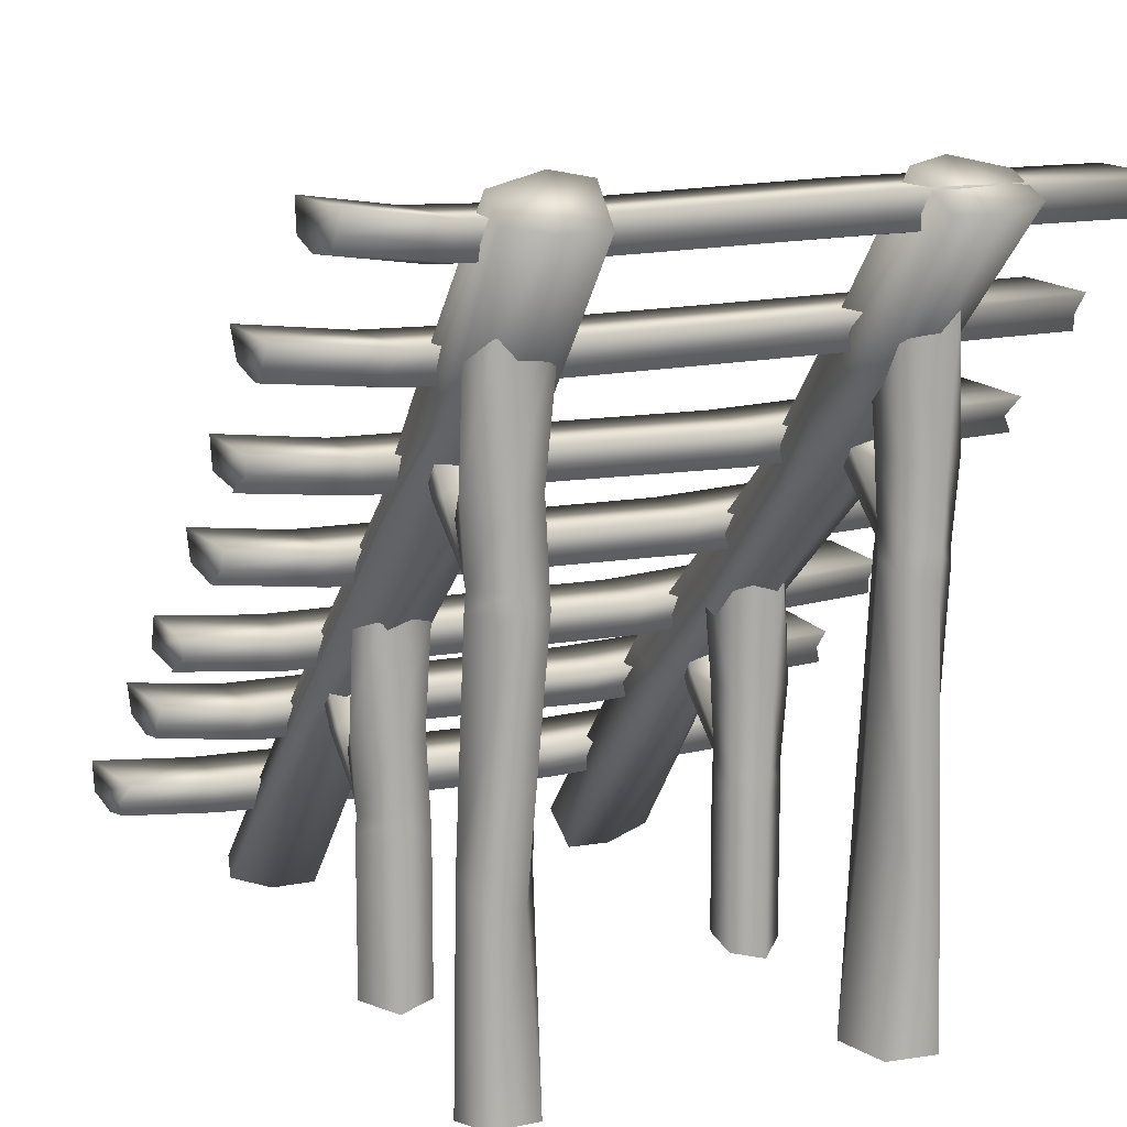
<metadata>
{"format":"obj","ext":"obj","renderer":"f3d","projection":"perspective","resolution":1024,"background":"white","views":[{"elev":12.8,"azim":157.0,"up":"+Y"}]}
</metadata>
<code>
o stairs
v 0.886 -0.2689 -0.4092
v 0.9044 -0.2449 -0.3019
v 0.8937 -0.1708 -0.2895
v 0.8928 -0.1755 -0.5061
v 0.8793 -0.2265 -0.4786
v 0.9041 -0.2605 -0.4653
v 0.6505 -0.3008 -0.367
v 0.6389 -0.2765 -0.2794
v 0.6384 -0.2018 -0.256
v 0.6398 -0.208 -0.4806
v 0.6358 -0.2584 -0.4441
v 0.6313 -0.2928 -0.4395
v 0.384 -0.3094 -0.3426
v 0.3928 -0.2856 -0.2349
v 0.3808 -0.2102 -0.2155
v 0.3892 -0.214 -0.4531
v 0.3892 -0.2665 -0.4054
v 0.391 -0.3006 -0.4113
v -0.2591 -0.3137 -0.3386
v -0.2607 -0.29 -0.2202
v -0.2605 -0.21 -0.2112
v -0.2609 -0.2156 -0.4488
v -0.261 -0.2688 -0.408
v -0.2602 -0.3054 -0.4015
v 0.8796 -0.007566 -0.7045
v 0.8903 0.01645 -0.6002
v 0.8929 0.0905 -0.5807
v 0.8776 0.08586 -0.8087
v 0.8723 0.03485 -0.7708
v 0.8891 0.000832 -0.7618
v 0.6331 -0.03985 -0.6799
v 0.6462 -0.01526 -0.5737
v 0.652 0.05925 -0.5524
v 0.6208 0.05333 -0.7871
v 0.6416 0.002637 -0.7409
v 0.6273 -0.03157 -0.747
v 0.4006 -0.0482 -0.6387
v 0.3914 -0.02315 -0.5519
v 0.4093 0.05251 -0.5198
v 0.3953 0.04663 -0.7457
v 0.3886 -0.005334 -0.7159
v 0.4002 -0.03989 -0.7083
v -0.2628 -0.05662 -0.6143
v -0.2595 -0.02964 -0.52
v -0.2596 0.04845 -0.4944
v -0.2657 0.04275 -0.7361
v -0.2631 -0.01148 -0.6888
v -0.2657 -0.04685 -0.6923
v -0.9075 -0.01724 -0.6495
v -0.9051 0.02846 -0.7208
v -0.9079 -0.007889 -0.7175
v 0.8959 0.2428 -0.9719
v 0.9129 0.2668 -0.8694
v 0.9109 0.3409 -0.8461
v 0.9077 0.3362 -1.078
v 0.8918 0.2852 -1.031
v 0.922 0.2512 -1.032
v 0.6567 0.2106 -0.9388
v 0.6558 0.2351 -0.8356
v 0.6488 0.3097 -0.8213
v 0.6443 0.3037 -1.047
v 0.6373 0.253 -1.01
v 0.644 0.2188 -1.004
v 0.3934 0.202 -0.9107
v 0.4061 0.2265 -0.809
v 0.4058 0.3016 -0.7828
v 0.3921 0.2969 -1.019
v 0.3969 0.2451 -0.981
v 0.387 0.2105 -0.9778
v -0.2769 0.1931 -0.8908
v -0.2582 0.2195 -0.7817
v -0.2696 0.2965 -0.7584
v -0.2743 0.291 -0.9995
v -0.2708 0.2375 -0.9573
v -0.2743 0.2015 -0.9571
v -0.9019 0.2335 -0.9254
v 0.9291 0.5069 -1.233
v 0.932 0.5309 -1.129
v 0.9401 0.605 -1.111
v 0.937 0.6003 -1.348
v 0.9368 0.5493 -1.306
v 0.9396 0.5153 -1.302
v 0.6624 0.4747 -1.201
v 0.6543 0.4992 -1.1
v 0.6753 0.5739 -1.081
v 0.6431 0.5679 -1.313
v 0.6749 0.5172 -1.274
v 0.6432 0.483 -1.266
v 0.4113 0.4662 -1.179
v 0.4176 0.4906 -1.071
v 0.4055 0.5658 -1.043
v 0.3938 0.5611 -1.287
v 0.3896 0.5093 -1.248
v 0.3949 0.4747 -1.247
v -0.07668 0.482 -1.193
v -0.07646 0.5073 -1.085
v -0.1246 0.5847 -1.089
v -0.1244 0.5799 -1.331
v -0.08286 0.5266 -1.268
v -0.1047 0.4905 -1.275
v -0.8908 0.4998 -1.2
v -0.8907 0.5249 -1.093
v -0.8895 0.6023 -1.07
v -0.8889 0.5974 -1.315
v -0.8899 0.5441 -1.272
v -0.8905 0.5086 -1.269
v 0.8911 0.7797 -1.49
v 0.889 0.8037 -1.391
v 0.8859 0.8778 -1.373
v 0.8698 0.8731 -1.601
v 0.8709 0.8221 -1.562
v 0.877 0.7881 -1.558
v 0.6598 0.7475 -1.469
v 0.6517 0.772 -1.361
v 0.6709 0.8467 -1.338
v 0.6234 0.8413 -1.574
v 0.6337 0.79 -1.534
v 0.6238 0.7558 -1.531
v 0.4086 0.739 -1.435
v 0.3987 0.7633 -1.335
v 0.395 0.8386 -1.305
v 0.3938 0.8339 -1.544
v 0.3927 0.7821 -1.502
v 0.41 0.7475 -1.507
v -0.2798 0.7638 -1.488
v -0.2877 0.789 -1.384
v -0.2672 0.8672 -1.351
v -0.2687 0.8623 -1.594
v -0.264 0.8086 -1.551
v -0.2653 0.7728 -1.549
v -0.9092 0.7684 -1.45
v -0.9088 0.7936 -1.343
v -0.905 0.8715 -1.321
v -0.907 0.8661 -1.565
v -0.9064 0.8131 -1.523
v -0.9128 0.7763 -1.517
v 0.8716 -0.5055 -0.1021
v 0.8792 -0.4815 0.000964
v 0.883 -0.4075 0.0195
v 0.8646 -0.412 -0.2127
v 0.8657 -0.463 -0.173
v 0.8649 -0.497 -0.1687
v 0.6472 -0.5358 -0.08962
v 0.649 -0.5104 0.004239
v 0.6585 -0.4368 0.02796
v 0.6269 -0.4446 -0.2072
v 0.6354 -0.495 -0.1685
v 0.6169 -0.5289 -0.1715
v 0.2482 -0.546 -0.05428
v 0.2467 -0.521 0.04658
v 0.2693 -0.443 0.05887
v 0.258 -0.4479 -0.1829
v 0.2482 -0.5012 -0.132
v 0.2446 -0.5369 -0.1275
v -0.2566 -0.548 -0.07286
v -0.2573 -0.5264 0.05539
v -0.2556 -0.4471 0.07295
v -0.2601 -0.4482 -0.1971
v -0.2555 -0.5045 -0.1384
v -0.2584 -0.5397 -0.1401
v -0.9047 -0.5129 -0.0684
v 0.9 -0.7693 0.1615
v 0.9114 -0.7453 0.2667
v 0.9109 -0.6712 0.2856
v 0.8749 -0.6758 0.04363
v 0.8939 -0.7268 0.09111
v 0.8862 -0.7609 0.09202
v 0.6532 -0.8014 0.2016
v 0.6594 -0.7776 0.3032
v 0.6494 -0.7025 0.3198
v 0.6297 -0.7085 0.08561
v 0.6443 -0.7584 0.1245
v 0.6366 -0.7937 0.1278
v 0.3989 -0.811 0.2046
v 0.4025 -0.7865 0.3088
v 0.4088 -0.7118 0.3434
v 0.3954 -0.7155 0.0895
v 0.3932 -0.767 0.1345
v 0.3899 -0.8013 0.13
v -0.257 -0.8209 0.224
v -0.2567 -0.7924 0.3158
v -0.2563 -0.715 0.3405
v -0.2548 -0.7169 0.0793
v -0.2572 -0.7725 0.1304
v -0.256 -0.8073 0.1259
v -0.9157 0.2388 -0.9877
v -0.8916 0.2801 -1.002
v -0.9132 0.3278 -1.034
v -0.9075 0.3346 -0.7917
v -0.9072 0.2576 -0.815
v -0.8906 0.01599 -0.5454
v -0.8879 0.09401 -0.5232
v -0.8868 0.08698 -0.7717
v -0.8769 -0.2557 -0.4192
v -0.8763 -0.2201 -0.4217
v -0.8753 -0.1668 -0.4651
v -0.876 -0.162 -0.22
v -0.8772 -0.2394 -0.2425
v -0.8773 -0.2645 -0.3498
v -0.9119 -0.491 0.04066
v -0.9014 -0.4096 0.06091
v -0.8867 -0.4083 -0.1877
v -0.8839 -0.46 -0.1453
v -0.8942 -0.4998 -0.1403
v -0.9171 -0.7736 0.1173
v -0.9066 -0.7337 0.1123
v -0.9021 -0.6789 0.06802
v -0.9165 -0.68 0.3166
v -0.9177 -0.7574 0.294
v -0.9138 -0.7807 0.1858
v 0.5022 0.08224 -1.274
v 0.4269 0.09265 -1.259
v 0.4472 0.2427 -1.27
v 0.4011 0.147 -1.312
v 0.5326 0.1788 -1.293
v 0.5305 0.09792 -1.315
v 0.4186 0.06538 -1.261
v 0.4379 0.2629 -1.269
v 0.5428 0.2164 -1.293
v 0.386 0.1366 -1.333
v 0.498 0.05488 -1.268
v 0.3927 0.1113 -1.418
v 0.5484 0.08842 -1.363
v 0.4793 0.0939 -1.444
v 0.5366 0.2509 -1.207
v 0.5334 0.224 -1.142
v 0.5009 0.2004 -1.142
v 0.4114 0.2247 -1.132
v 0.3989 0.2841 -1.179
v 0.4637 0.3003 -1.215
v 0.4658 0.4232 -1.115
v 0.5311 0.3811 -1.077
v 0.5327 0.3501 -1.047
v 0.4683 0.3261 -1.022
v 0.4163 0.3455 -1.039
v 0.4107 0.4008 -1.096
v 0.572 -1.035 -1.335
v 0.468 -1.035 -1.218
v 0.396 -1.026 -1.209
v 0.3642 -1.039 -1.249
v 0.4016 -1.04 -1.398
v 0.5255 -1.035 -1.416
v 0.5519 -0.5135 -1.305
v 0.494 -0.4742 -1.212
v 0.4225 -0.4259 -1.203
v 0.3807 -0.5314 -1.301
v 0.4349 -0.5735 -1.4
v 0.5206 -0.5709 -1.399
v 0.4771 0.02671 -1.443
v 0.551 0.04315 -1.36
v 0.5018 0.03572 -1.269
v 0.417 0.04776 -1.262
v 0.3877 0.06587 -1.337
v 0.391 0.04665 -1.422
v 0.5626 0.2879 -1.368
v 0.5284 0.2858 -1.293
v 0.4413 0.2973 -1.266
v 0.3815 0.3052 -1.321
v 0.3973 0.2817 -1.407
v 0.4851 0.271 -1.445
v 0.5504 0.6136 -1.366
v 0.5164 0.6115 -1.287
v 0.4228 0.606 -1.252
v 0.3768 0.6129 -1.283
v 0.3718 0.6142 -1.424
v 0.5089 0.6142 -1.438
v 0.4655 -1.051 0.2475
v 0.4176 -0.9997 0.4723
v 0.5271 -1.013 0.4266
v 0.497 -0.4935 -0.2952
v 0.551 -0.4741 -0.2422
v 0.5359 -0.3809 -0.2303
v 0.4603 -0.3306 -0.2162
v 0.336 -0.3627 -0.2272
v 0.3738 -0.5169 -0.2835
v 0.4665 0.0933 -0.9979
v 0.5782 0.1482 -0.969
v 0.5609 0.1865 -0.9044
v 0.4322 0.2338 -0.871
v 0.3432 0.2022 -0.8944
v 0.3653 0.1164 -0.978
v 0.4606 0.3694 -1.287
v 0.5449 0.4272 -1.265
v 0.5774 0.5205 -1.219
v 0.4684 0.5711 -1.2
v 0.3341 0.5431 -1.215
v 0.3632 0.3642 -1.284
v 0.5812 0.8321 -1.629
v 0.5666 0.8883 -1.522
v 0.3366 0.9005 -1.518
v 0.3588 0.8152 -1.653
v 0.4301 0.9186 -1.497
v 0.4729 0.8127 -1.652
v 0.3514 -1.05 0.2475
v 0.3244 -1.021 0.451
v 0.5744 -1.01 0.2475
v -0.5831 -1.01 0.2475
v -0.3818 -0.9969 0.4275
v -0.3601 -1.05 0.2475
v -0.4729 0.8127 -1.652
v -0.4301 0.9186 -1.497
v -0.3588 0.8152 -1.653
v -0.3366 0.9005 -1.518
v -0.5666 0.8883 -1.522
v -0.5812 0.8321 -1.629
v -0.3632 0.3642 -1.284
v -0.3341 0.5431 -1.215
v -0.4684 0.5711 -1.2
v -0.5774 0.5205 -1.219
v -0.5449 0.4272 -1.265
v -0.4606 0.3694 -1.287
v -0.3653 0.1164 -0.978
v -0.3432 0.2022 -0.8944
v -0.4322 0.2338 -0.871
v -0.5609 0.1865 -0.9044
v -0.5782 0.1482 -0.969
v -0.4665 0.0933 -0.9979
v -0.3738 -0.5169 -0.2835
v -0.336 -0.3627 -0.2272
v -0.4603 -0.3306 -0.2162
v -0.5359 -0.3809 -0.2303
v -0.551 -0.4741 -0.2422
v -0.497 -0.4935 -0.2952
v -0.5288 -1.012 0.4145
v -0.4418 -0.9812 0.4499
v -0.4742 -1.051 0.2475
v 0.4932 -0.1115 -0.7051
v 0.3698 -0.1116 -0.6918
v 0.3612 -0.1128 -0.5502
v 0.4071 -0.1198 -0.519
v 0.5008 -0.1142 -0.5548
v 0.5348 -0.1121 -0.633
v 0.4694 -0.4087 -0.7127
v 0.3817 -0.398 -0.6742
v 0.3659 -0.3745 -0.5882
v 0.4256 -0.3824 -0.5334
v 0.5127 -0.3939 -0.5601
v 0.5469 -0.3918 -0.6353
v 0.3754 -0.6331 -0.6897
v 0.3721 -0.6138 -0.6043
v 0.4013 -0.6319 -0.5298
v 0.4861 -0.644 -0.5361
v 0.5353 -0.6366 -0.6276
v 0.4615 -0.653 -0.7102
v 0.3957 -0.2945 -0.3788
v 0.4013 -0.3499 -0.3218
v 0.4533 -0.3692 -0.3045
v 0.5178 -0.3452 -0.3295
v 0.5161 -0.3142 -0.3595
v 0.4508 -0.2721 -0.3984
v 0.4481 -0.3794 -0.4822
v 0.3833 -0.3956 -0.4464
v 0.3958 -0.455 -0.3993
v 0.4853 -0.4793 -0.4093
v 0.5177 -0.4557 -0.4093
v 0.5209 -0.4288 -0.4742
v 0.4637 -0.5858 -0.7109
v 0.5328 -0.5913 -0.6301
v 0.3771 -0.5684 -0.6855
v 0.4824 -0.6248 -0.5349
v 0.3704 -0.5431 -0.5999
v 0.5272 -0.4633 -0.56
v 0.4223 -0.4168 -0.5367
v 0.4029 -0.6143 -0.5287
v 0.5149 -0.5818 -0.5819
v 0.517 -0.501 -0.5606
v 0.3855 -0.5327 -0.5792
v 0.4316 -0.4371 -0.5373
v 0.4113 -0.5871 -0.5259
v 0.4865 -0.5975 -0.5409
v 0.3721 -1.01 -0.6043
v 0.4013 -1.028 -0.5298
v 0.4861 -1.04 -0.5361
v 0.5353 -1.032 -0.6276
v 0.4615 -1.049 -0.7102
v 0.3754 -1.029 -0.6897
v -0.3754 -1.029 -0.6897
v -0.4615 -1.049 -0.7102
v -0.5353 -1.032 -0.6276
v -0.4861 -1.04 -0.5361
v -0.4013 -1.028 -0.5298
v -0.3721 -1.01 -0.6043
v -0.4865 -0.5975 -0.5409
v -0.4113 -0.5871 -0.5259
v -0.4316 -0.4371 -0.5373
v -0.3855 -0.5327 -0.5792
v -0.517 -0.501 -0.5606
v -0.5149 -0.5818 -0.5819
v -0.4029 -0.6143 -0.5287
v -0.4223 -0.4168 -0.5367
v -0.5272 -0.4633 -0.56
v -0.3704 -0.5431 -0.5999
v -0.4824 -0.6248 -0.5349
v -0.3771 -0.5684 -0.6855
v -0.5328 -0.5913 -0.6301
v -0.4637 -0.5858 -0.7109
v -0.5209 -0.4288 -0.4742
v -0.5177 -0.4557 -0.4093
v -0.4853 -0.4793 -0.4093
v -0.3958 -0.455 -0.3993
v -0.3833 -0.3956 -0.4464
v -0.4481 -0.3794 -0.4822
v -0.4508 -0.2721 -0.3984
v -0.5161 -0.3142 -0.3595
v -0.5178 -0.3452 -0.3295
v -0.4533 -0.3692 -0.3045
v -0.4013 -0.3499 -0.3218
v -0.3957 -0.2945 -0.3788
v -0.4615 -0.653 -0.7102
v -0.5353 -0.6366 -0.6276
v -0.4861 -0.644 -0.5361
v -0.4013 -0.6319 -0.5298
v -0.3721 -0.6138 -0.6043
v -0.3754 -0.6331 -0.6897
v -0.5469 -0.3918 -0.6353
v -0.5127 -0.3939 -0.5601
v -0.4256 -0.3824 -0.5334
v -0.3659 -0.3745 -0.5882
v -0.3817 -0.398 -0.6742
v -0.4694 -0.4087 -0.7127
v -0.5348 -0.1121 -0.633
v -0.5008 -0.1142 -0.5548
v -0.4071 -0.1198 -0.519
v -0.3612 -0.1128 -0.5502
v -0.3698 -0.1116 -0.6918
v -0.4932 -0.1115 -0.7051
v -0.5089 0.6142 -1.438
v -0.3718 0.6142 -1.424
v -0.3768 0.6129 -1.283
v -0.4228 0.606 -1.252
v -0.5164 0.6115 -1.287
v -0.5504 0.6136 -1.366
v -0.4851 0.271 -1.445
v -0.3973 0.2817 -1.407
v -0.3815 0.3052 -1.321
v -0.4413 0.2973 -1.266
v -0.5284 0.2858 -1.293
v -0.5626 0.2879 -1.368
v -0.391 0.04665 -1.422
v -0.3877 0.06587 -1.337
v -0.417 0.04776 -1.262
v -0.5018 0.03572 -1.269
v -0.551 0.04315 -1.36
v -0.4771 0.02671 -1.443
v -0.5206 -0.5709 -1.399
v -0.4349 -0.5735 -1.4
v -0.3807 -0.5314 -1.301
v -0.4225 -0.4259 -1.203
v -0.494 -0.4742 -1.212
v -0.5519 -0.5135 -1.305
v -0.5255 -1.035 -1.416
v -0.4016 -1.04 -1.398
v -0.3642 -1.039 -1.249
v -0.396 -1.026 -1.209
v -0.468 -1.035 -1.218
v -0.572 -1.035 -1.335
v -0.4107 0.4008 -1.096
v -0.4163 0.3455 -1.039
v -0.4683 0.3261 -1.022
v -0.5327 0.3501 -1.047
v -0.5311 0.3811 -1.077
v -0.4658 0.4232 -1.115
v -0.4637 0.3003 -1.215
v -0.3989 0.2841 -1.179
v -0.4114 0.2247 -1.132
v -0.5009 0.2004 -1.142
v -0.5334 0.224 -1.142
v -0.5366 0.2509 -1.207
v -0.4793 0.0939 -1.444
v -0.5484 0.08842 -1.363
v -0.3927 0.1113 -1.418
v -0.498 0.05488 -1.268
v -0.386 0.1366 -1.333
v -0.5428 0.2164 -1.293
v -0.4379 0.2629 -1.269
v -0.4186 0.06538 -1.261
v -0.5305 0.09792 -1.315
v -0.5326 0.1788 -1.293
v -0.4011 0.147 -1.312
v -0.4472 0.2427 -1.27
v -0.4269 0.09265 -1.259
v -0.5022 0.08224 -1.274
f 1 7 12 6
f 7 1 2 8
f 3 9 8 2
f 4 10 9 3
f 5 11 10 4
f 6 12 11 5
f 7 13 18 12
f 8 14 13 7
f 9 15 14 8
f 10 16 15 9
f 11 17 16 10
f 12 18 17 11
f 13 19 24 18
f 14 20 19 13
f 15 21 20 14
f 16 22 21 15
f 17 23 22 16
f 18 24 23 17
f 19 199 194 24
f 20 198 199 19
f 21 197 198 20
f 22 196 197 21
f 23 195 196 22
f 24 194 195 23
f 25 31 36 30
f 26 32 31 25
f 27 33 32 26
f 28 34 33 27
f 29 35 34 28
f 30 36 35 29
f 31 37 42 36
f 32 38 37 31
f 33 39 38 32
f 34 40 39 33
f 35 41 40 34
f 36 42 41 35
f 37 43 48 42
f 38 44 43 37
f 39 45 44 38
f 40 46 45 39
f 41 47 46 40
f 42 48 47 41
f 43 49 51 48
f 44 191 49 43
f 45 192 191 44
f 46 193 192 45
f 47 50 193 46
f 48 51 50 47
f 52 58 63 57
f 53 59 58 52
f 54 60 59 53
f 55 61 60 54
f 56 62 61 55
f 57 63 62 56
f 58 64 69 63
f 59 65 64 58
f 60 66 65 59
f 61 67 66 60
f 62 68 67 61
f 63 69 68 62
f 64 70 75 69
f 65 71 70 64
f 66 72 71 65
f 67 73 72 66
f 68 74 73 67
f 69 75 74 68
f 70 76 186 75
f 71 190 76 70
f 72 189 190 71
f 73 188 189 72
f 74 187 188 73
f 75 186 187 74
f 77 83 88 82
f 78 84 83 77
f 79 85 84 78
f 80 86 85 79
f 81 87 86 80
f 82 88 87 81
f 83 89 94 88
f 84 90 89 83
f 85 91 90 84
f 86 92 91 85
f 87 93 92 86
f 88 94 93 87
f 89 95 100 94
f 90 96 95 89
f 91 97 96 90
f 92 98 97 91
f 93 99 98 92
f 94 100 99 93
f 95 101 106 100
f 96 102 101 95
f 97 103 102 96
f 98 104 103 97
f 99 105 104 98
f 100 106 105 99
f 107 113 118 112
f 108 114 113 107
f 109 115 114 108
f 110 116 115 109
f 111 117 116 110
f 112 118 117 111
f 113 119 124 118
f 114 120 119 113
f 115 121 120 114
f 116 122 121 115
f 117 123 122 116
f 118 124 123 117
f 119 125 130 124
f 120 126 125 119
f 121 127 126 120
f 122 128 127 121
f 123 129 128 122
f 124 130 129 123
f 125 131 136 130
f 126 132 131 125
f 127 133 132 126
f 128 134 133 127
f 129 135 134 128
f 130 136 135 129
f 137 143 148 142
f 138 144 143 137
f 139 145 144 138
f 140 146 145 139
f 141 147 146 140
f 142 148 147 141
f 143 149 154 148
f 144 150 149 143
f 145 151 150 144
f 146 152 151 145
f 147 153 152 146
f 148 154 153 147
f 149 155 160 154
f 150 156 155 149
f 151 157 156 150
f 152 158 157 151
f 153 159 158 152
f 154 160 159 153
f 155 161 204 160
f 156 200 161 155
f 157 201 200 156
f 158 202 201 157
f 159 203 202 158
f 160 204 203 159
f 162 168 173 167
f 163 169 168 162
f 164 170 169 163
f 165 171 170 164
f 166 172 171 165
f 167 173 172 166
f 168 174 179 173
f 169 175 174 168
f 170 176 175 169
f 171 177 176 170
f 172 178 177 171
f 173 179 178 172
f 174 180 185 179
f 175 181 180 174
f 176 182 181 175
f 177 183 182 176
f 178 184 183 177
f 179 185 184 178
f 180 210 205 185
f 181 209 210 180
f 182 208 209 181
f 183 207 208 182
f 184 206 207 183
f 185 205 206 184
f 131 132 135 136
f 132 133 134 135
f 102 103 104 105
f 101 102 105 106
f 76 190 187 186
f 190 189 188 187
f 191 192 193 50
f 49 191 50 51
f 199 198 195 194
f 198 197 196 195
f 200 201 202 203
f 161 200 203 204
f 210 209 206 205
f 209 208 207 206
f 211 216 226 227
f 221 223 216 211
f 212 211 227 228
f 217 221 211 212
f 214 212 228 229
f 220 217 212 214
f 213 214 229 230
f 218 220 214 213
f 215 213 230 225
f 219 218 213 215
f 216 215 225 226
f 223 219 215 216
f 224 223 250 249
f 260 255 223 224
f 223 221 251 250
f 255 256 219 223
f 221 217 252 251
f 256 257 218 219
f 217 220 253 252
f 257 258 220 218
f 220 222 254 253
f 258 259 222 220
f 222 224 249 254
f 259 260 224 222
f 231 232 225 230
f 232 233 226 225
f 233 234 227 226
f 234 235 228 227
f 235 236 229 228
f 236 231 230 229
f 248 243 237 242
f 243 244 238 237
f 244 245 239 238
f 245 246 240 239
f 246 247 241 240
f 247 248 242 241
f 249 250 243 248
f 250 251 244 243
f 251 252 245 244
f 252 253 246 245
f 253 254 247 246
f 254 249 248 247
f 266 261 255 260
f 261 262 256 255
f 262 263 257 256
f 263 264 258 257
f 264 265 259 258
f 260 259 265 266
f 268 269 272 273
f 295 268 273 274
f 294 295 274 275
f 267 294 275 270
f 296 267 270 271
f 269 296 271 272
f 276 277 271 270
f 277 278 272 271
f 278 279 273 272
f 279 280 274 273
f 280 281 275 274
f 281 276 270 275
f 282 283 277 276
f 283 284 278 277
f 284 285 279 278
f 285 286 280 279
f 286 287 281 280
f 287 282 276 281
f 293 288 283 282
f 288 289 284 283
f 289 292 285 284
f 292 290 286 285
f 290 291 287 286
f 282 287 291 293
f 108 111 110 109
f 107 112 111 108
f 78 81 80 79
f 77 82 81 78
f 53 56 55 54
f 52 57 56 53
f 26 29 28 27
f 25 30 29 26
f 2 5 4 3
f 1 6 5 2
f 138 141 140 139
f 137 142 141 138
f 163 166 165 164
f 162 167 166 163
f 288 293 292 289
f 293 291 290 292
f 267 268 295 294
f 296 269 268 267
f 297 326 325 324
f 326 299 298 325
f 300 301 303 302
f 305 304 301 300
f 311 300 302 306
f 303 307 306 302
f 301 308 307 303
f 304 309 308 301
f 305 310 309 304
f 300 311 310 305
f 306 312 317 311
f 307 313 312 306
f 308 314 313 307
f 309 315 314 308
f 310 316 315 309
f 311 317 316 310
f 312 318 323 317
f 313 319 318 312
f 314 320 319 313
f 315 321 320 314
f 316 322 321 315
f 317 323 322 316
f 324 321 322 297
f 297 322 323 326
f 326 323 318 299
f 299 318 319 298
f 298 319 320 325
f 325 320 321 324
f 333 334 328 327
f 329 328 334 335
f 330 329 335 336
f 331 330 336 337
f 332 331 337 338
f 327 332 338 333
f 345 350 351 352
f 346 345 352 353
f 347 346 353 354
f 348 347 354 355
f 349 348 355 356
f 350 349 356 351
f 334 333 357 359
f 359 357 344 339
f 335 334 359 361
f 361 359 339 340
f 336 335 361 363
f 364 361 340 341
f 337 336 363 362
f 360 364 341 342
f 338 337 362 358
f 358 360 342 343
f 333 338 358 357
f 357 358 343 344
f 358 362 366 365
f 365 366 356 355
f 362 363 368 366
f 366 368 351 356
f 363 361 367 368
f 368 367 352 351
f 361 364 369 367
f 367 369 353 352
f 364 360 370 369
f 369 370 354 353
f 360 358 365 370
f 370 365 355 354
f 341 340 371 372
f 342 341 372 373
f 344 343 374 375
f 339 344 375 376
f 343 342 373 374
f 340 339 376 371
f 413 382 377 414
f 410 379 380 411
f 414 377 378 409
f 409 378 379 410
f 411 380 381 412
f 412 381 382 413
f 383 399 398 388
f 393 383 388 395
f 384 400 399 383
f 389 384 383 393
f 386 401 400 384
f 392 386 384 389
f 385 402 401 386
f 390 385 386 392
f 387 397 402 385
f 391 387 385 390
f 388 398 397 387
f 395 388 387 391
f 396 409 410 395
f 420 396 395 415
f 395 410 411 393
f 415 395 391 416
f 393 411 412 389
f 416 391 390 417
f 389 412 413 392
f 417 390 392 418
f 392 413 414 394
f 418 392 394 419
f 394 414 409 396
f 419 394 396 420
f 403 402 397 404
f 404 397 398 405
f 405 398 399 406
f 406 399 400 407
f 407 400 401 408
f 408 401 402 403
f 426 420 415 421
f 421 415 416 422
f 422 416 417 423
f 423 417 418 424
f 424 418 419 425
f 420 426 425 419
f 433 427 428 434
f 429 435 434 428
f 430 436 435 429
f 431 437 436 430
f 432 438 437 431
f 427 433 438 432
f 439 446 445 444
f 440 447 446 439
f 441 448 447 440
f 442 449 448 441
f 443 450 449 442
f 444 445 450 443
f 446 452 451 445
f 447 453 452 446
f 448 454 453 447
f 449 455 454 448
f 450 456 455 449
f 445 451 456 450
f 457 464 463 462
f 458 465 464 457
f 459 466 465 458
f 460 467 466 459
f 461 468 467 460
f 462 463 468 461
f 434 471 469 433
f 471 439 444 469
f 435 473 471 434
f 473 440 439 471
f 436 475 473 435
f 476 441 440 473
f 437 474 475 436
f 472 442 441 476
f 438 470 474 437
f 470 443 442 472
f 433 469 470 438
f 469 444 443 470
f 470 477 478 474
f 477 467 468 478
f 474 478 480 475
f 478 468 463 480
f 475 480 479 473
f 480 463 464 479
f 473 479 481 476
f 479 464 465 481
f 476 481 482 472
f 481 465 466 482
f 472 482 477 470
f 482 466 467 477

</code>
